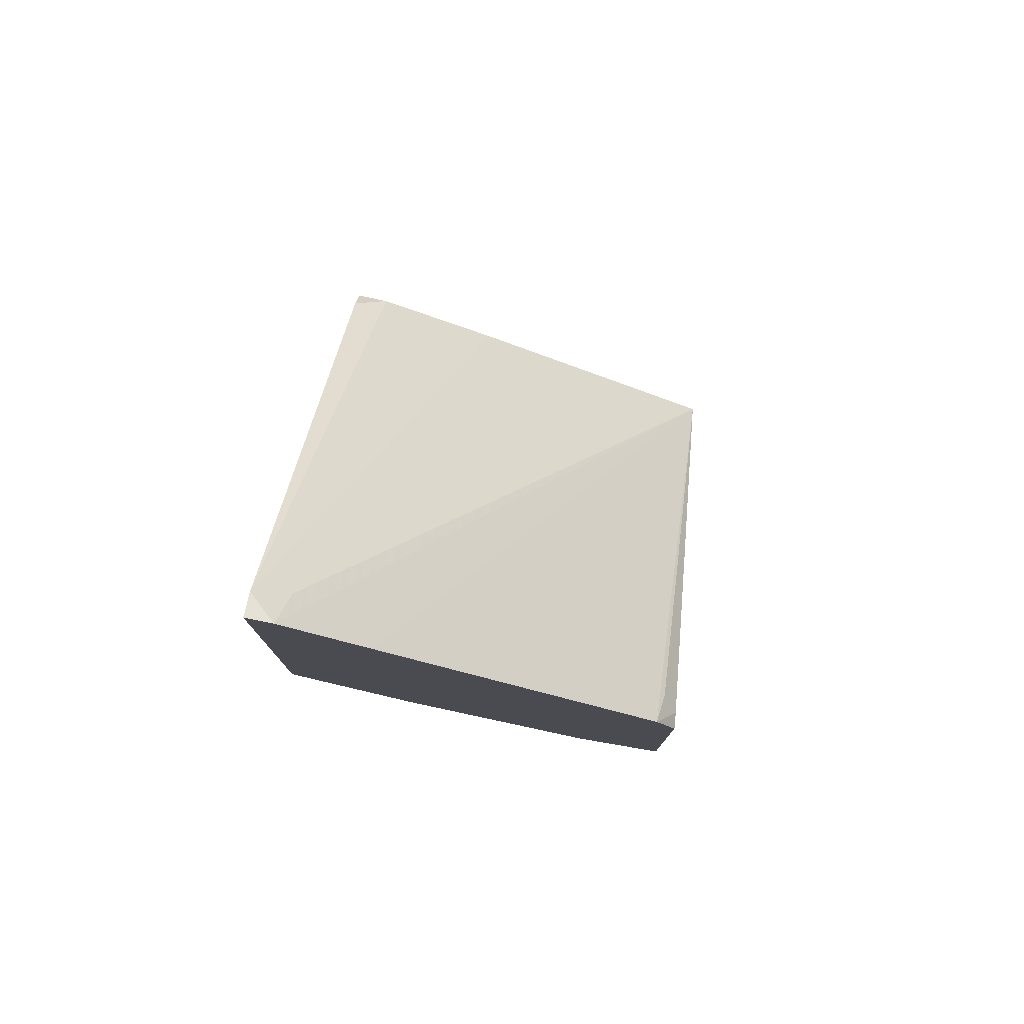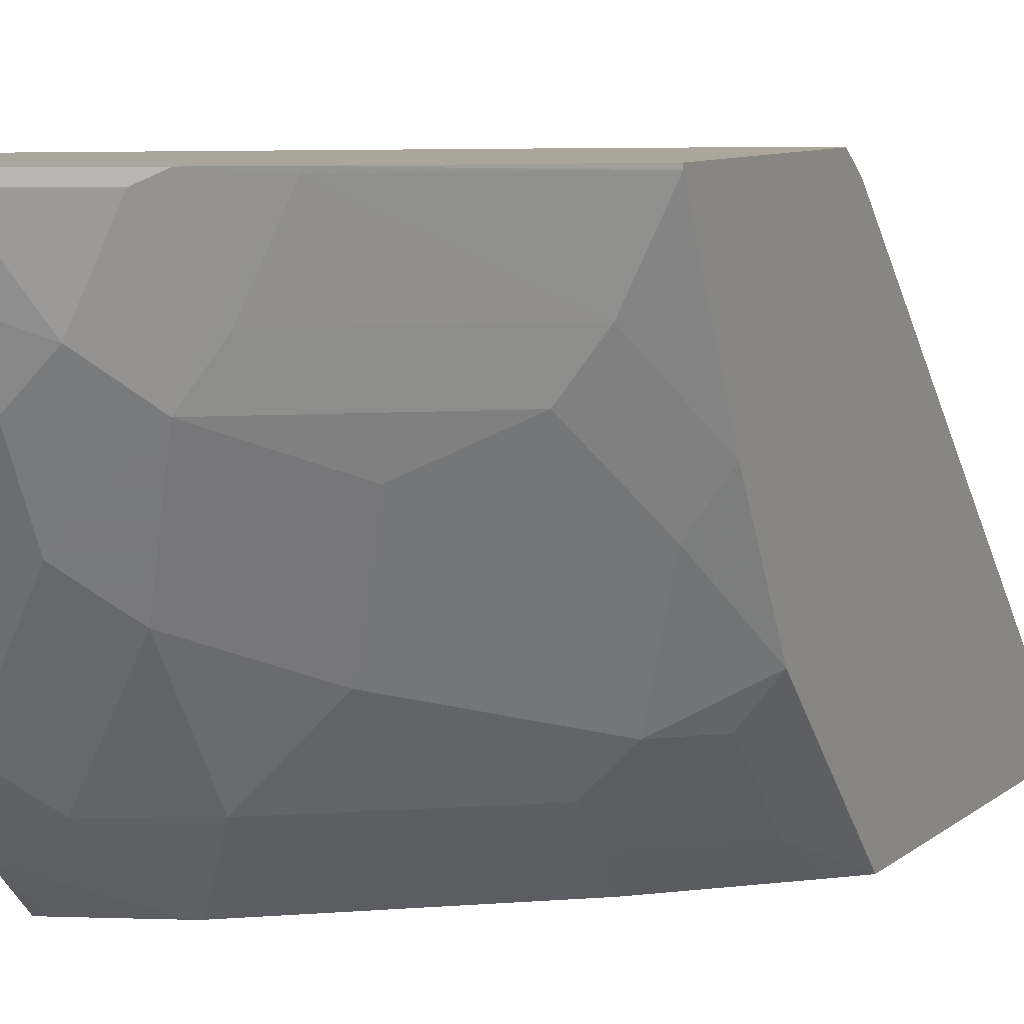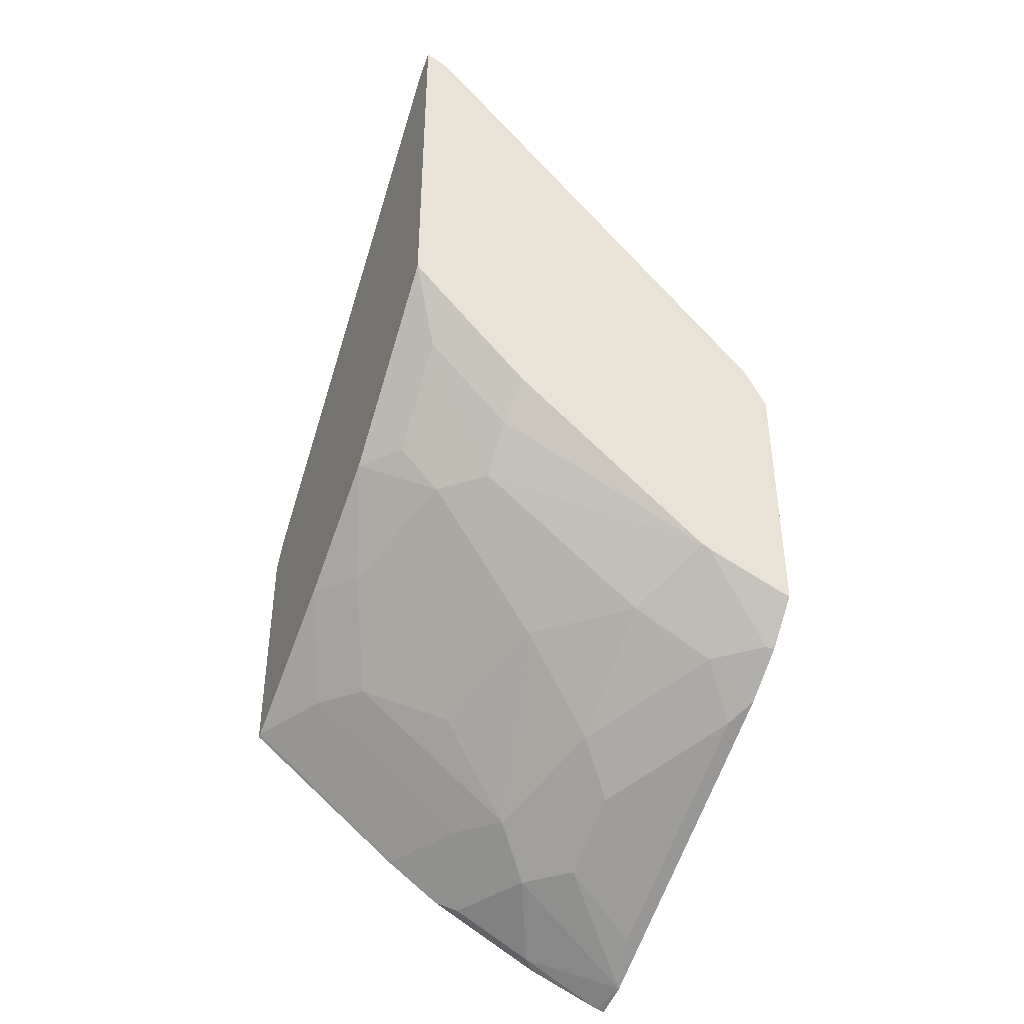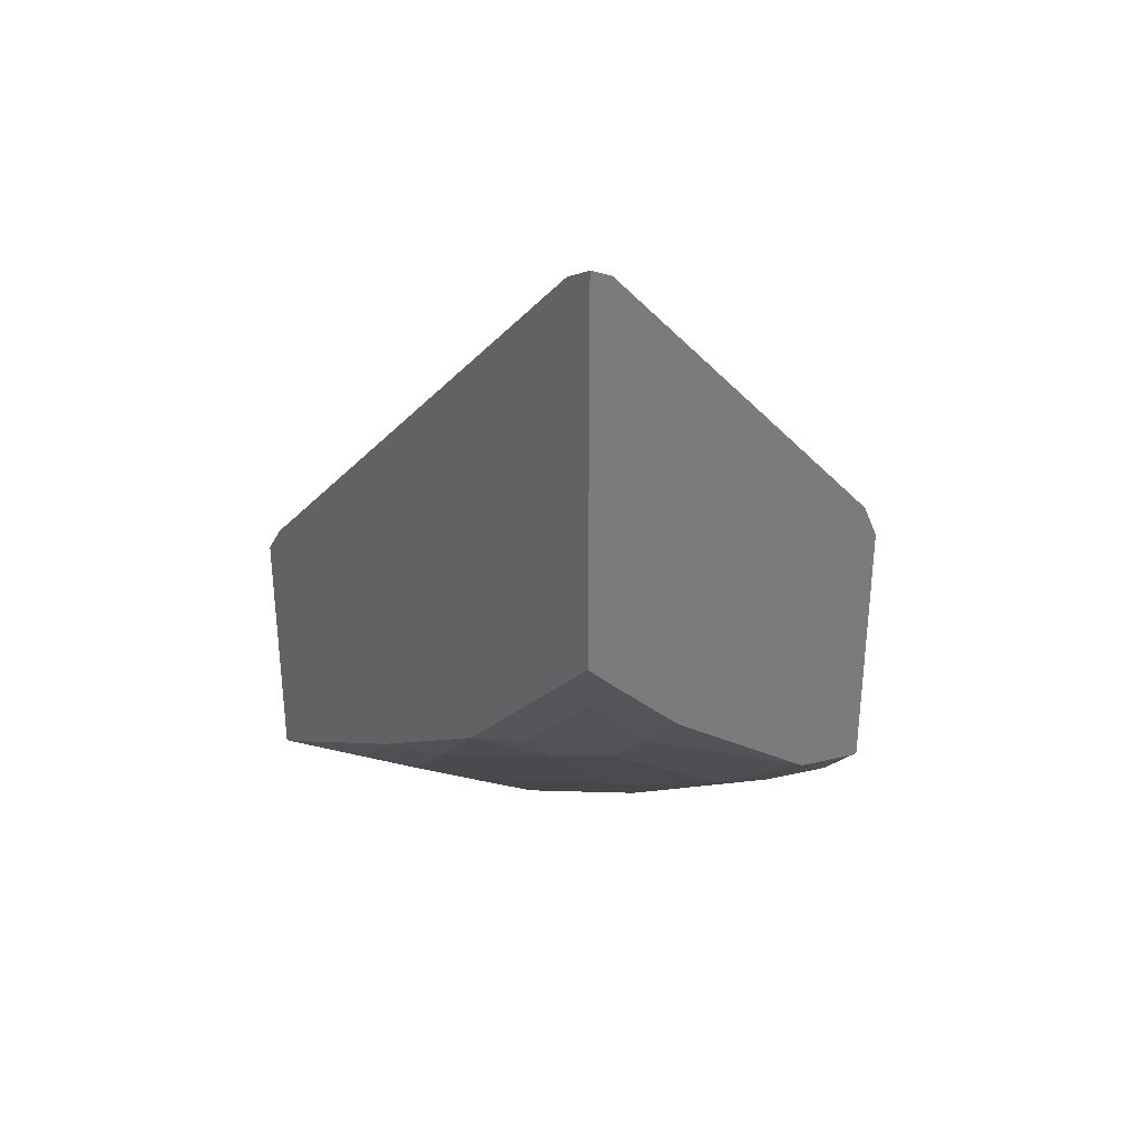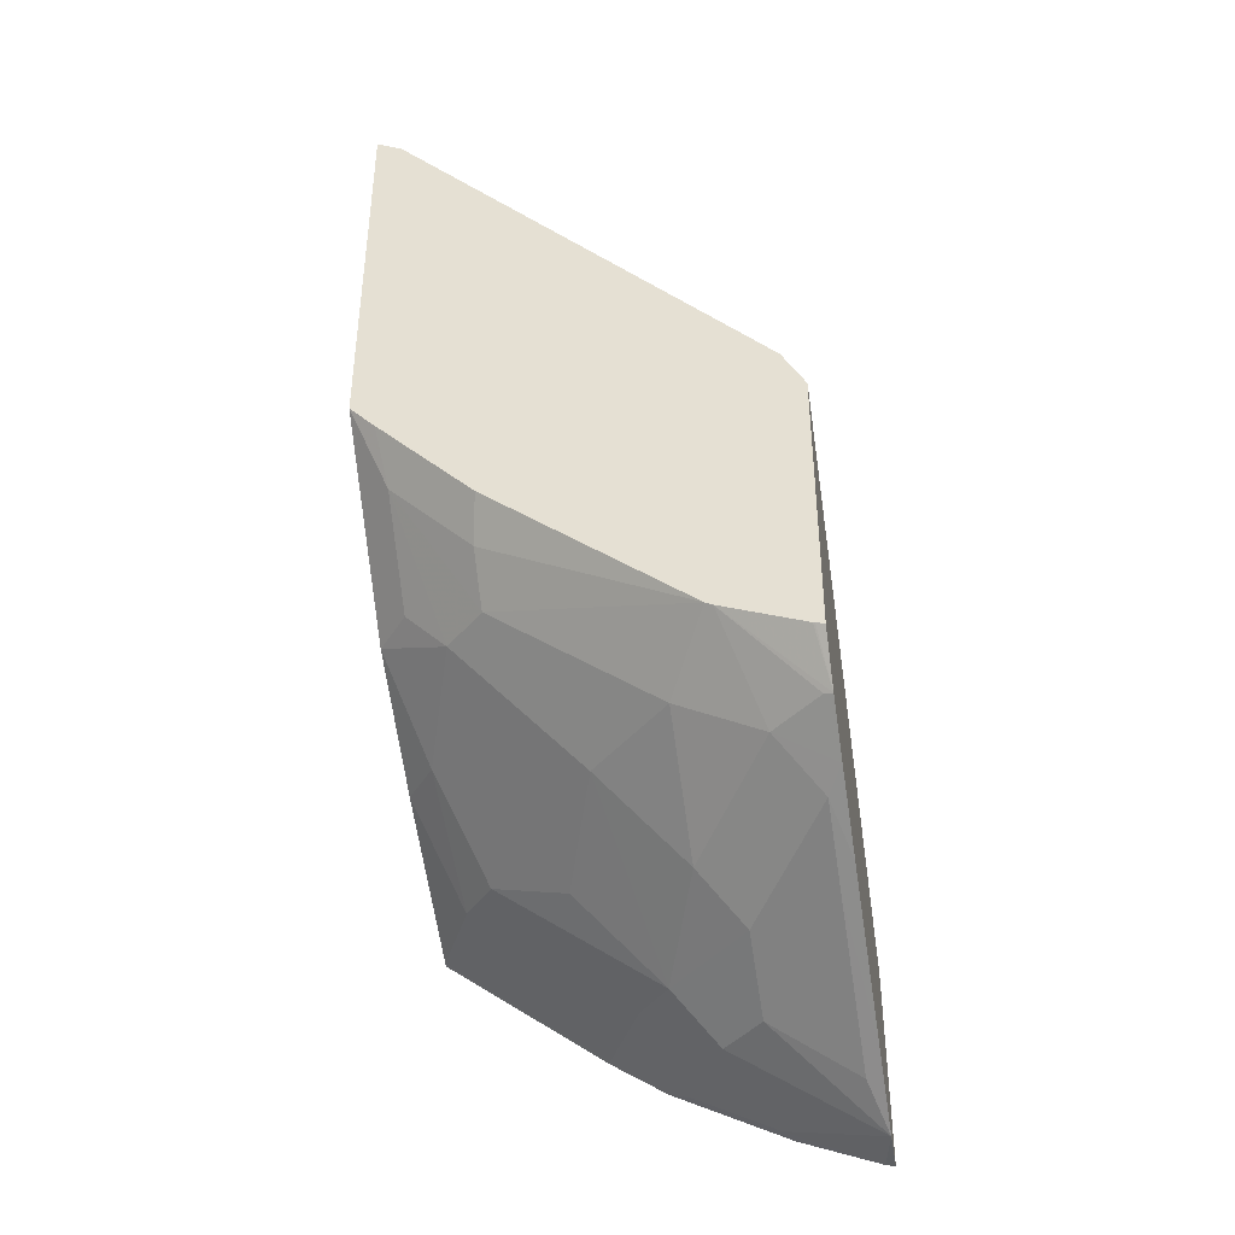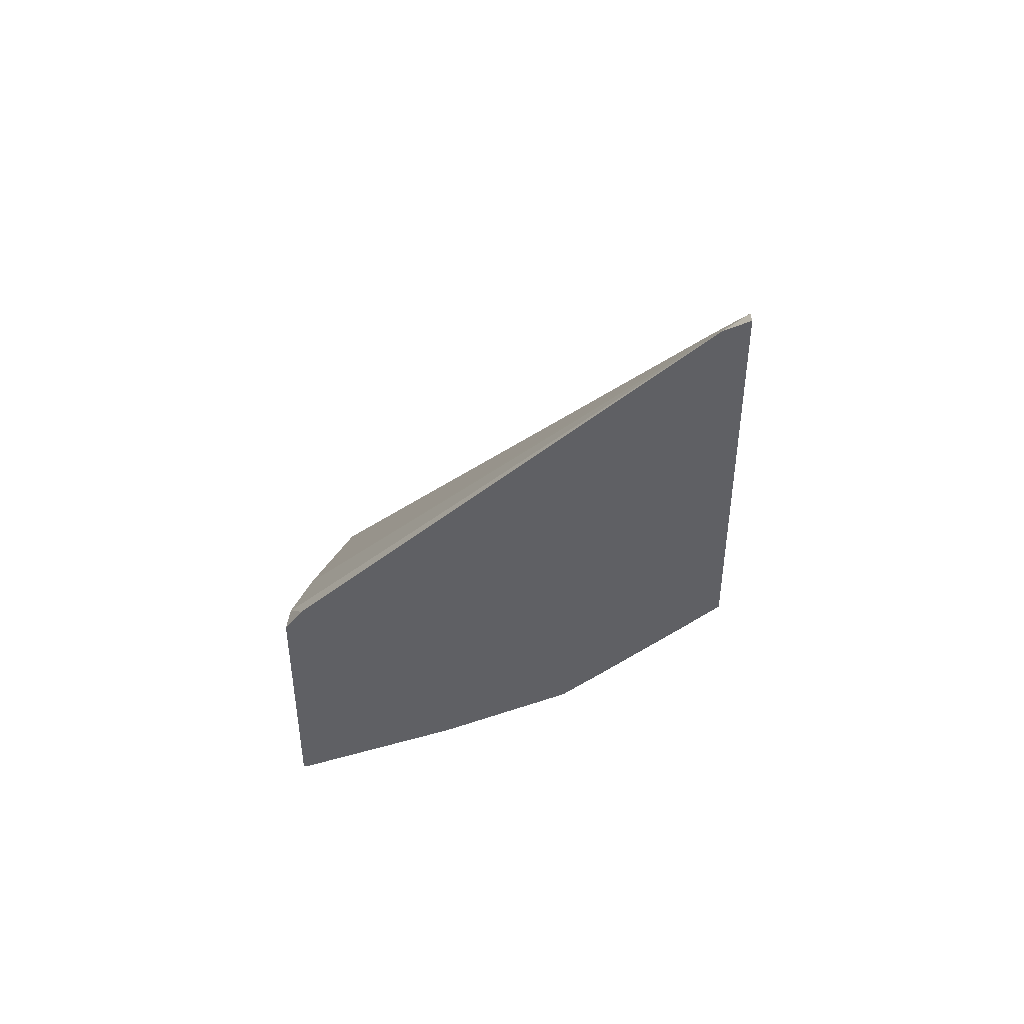
<metadata>
{"format":"obj","ext":"obj","renderer":"f3d","projection":"perspective","resolution":1024,"background":"white","views":[{"elev":77.7,"azim":7.5,"up":"+Z"},{"elev":8.0,"azim":-154.2,"up":"+Y"},{"elev":-41.7,"azim":-23.6,"up":"+Z"},{"elev":32.2,"azim":-45.4,"up":"+Z"},{"elev":-40.2,"azim":9.9,"up":"+Z"},{"elev":45.8,"azim":-86.1,"up":"+Z"}]}
</metadata>
<code>
v -0.3608 -0.1457 -0.6841
v -0.3648 -0.1457 -0.6832
v -0.3608 -0.1268 -0.7038
v -0.3608 -0.1457 -0.5507
v -0.3658 -0.1457 -0.6829
v -0.3648 -0.126 -0.703
v -0.3615 -0.1028 -0.7196
v -0.3608 -0.1029 -0.7197
v -0.4044 -0.1457 -0.6683
v -0.3608 -0.1367 -0.5545
v -0.3716 -0.1457 -0.5308
v -0.388 -0.1094 -0.7063
v -0.3681 -0.08953 -0.7262
v -0.3608 -0.06337 -0.7398
v -0.4079 -0.1457 -0.6665
v -0.3681 -0.1293 -0.5472
v -0.3608 0.0748 -0.7089
v -0.5109 -0.1457 -0.3915
v -0.4278 -0.04972 -0.7262
v -0.4079 -0.02986 -0.7461
v -0.4278 -0.1094 -0.6864
v -0.3681 -0.04972 -0.7461
v -0.3608 0.0162 -0.7796
v -0.5074 -0.1094 -0.6267
v -0.5038 -0.1457 -0.5904
v -0.5074 -0.1293 -0.6068
v -0.3608 0.0748 -0.8039
v -0.49 0.0748 -0.6094
v -0.5472 -0.1293 -0.3681
v -0.5507 -0.1457 -0.3517
v -0.4676 -0.06963 -0.6864
v -0.4477 0.009939 -0.7461
v -0.4079 0.009939 -0.766
v -0.3681 -0.009963 -0.766
v -0.3608 0.056 -0.7995
v -0.5272 -0.08953 -0.6267
v -0.5472 -0.1293 -0.5671
v -0.5308 -0.1457 -0.5636
v -0.3608 0.07403 -0.8037
v -0.3652 0.0748 -0.8029
v -0.5482 0.0748 -0.5681
v -0.5631 -0.1332 -0.3521
v -0.5631 -0.1457 -0.3455
v -0.4875 -0.009963 -0.7063
v -0.5472 -0.02986 -0.6466
v -0.5272 0.009939 -0.6864
v -0.4642 0.03314 -0.7428
v -0.4842 0.07295 -0.7428
v -0.4676 0.04972 -0.7461
v -0.458 0.0748 -0.7608
v -0.4278 0.02984 -0.766
v -0.5438 0.03314 -0.6831
v -0.3681 0.02984 -0.7859
v -0.4079 0.06962 -0.7859
v -0.5472 -0.08953 -0.6068
v -0.5631 -0.06963 -0.6068
v -0.5436 -0.1457 -0.5507
v -0.5507 -0.1457 -0.5437
v -0.5631 -0.1457 -0.5308
v -0.5631 -0.1254 -0.5511
v -0.5631 -0.1133 -0.5632
v -0.5631 -0.1055 -0.571
v -0.4027 0.0748 -0.7885
v -0.5619 0.0748 -0.5647
v -0.5631 0.06572 -0.5511
v -0.5631 -0.006768 -0.6434
v -0.4845 0.0748 -0.7432
v -0.5631 0.07282 -0.6832
v -0.4477 0.06962 -0.766
v -0.5631 0.0748 -0.5644
v -0.5631 0.07353 -0.6834
v -0.5631 0.0748 -0.6837
f 32 50 51
f 32 44 46
f 32 46 52
f 33 51 35
f 33 35 53
f 35 54 40
f 36 37 55
f 35 51 54
f 37 57 58
f 36 55 56
f 36 56 45
f 32 49 50
f 37 38 57
f 35 40 39
f 32 48 49
f 26 38 37
f 31 46 44
f 23 34 53
f 37 58 59
f 23 53 35
f 24 26 37
f 24 37 36
f 25 38 26
f 32 47 48
f 27 39 40
f 28 42 29
f 29 42 30
f 30 42 43
f 31 44 32
f 31 36 45
f 31 45 46
f 28 41 42
f 37 59 60
f 48 52 68
f 37 61 62
f 47 52 48
f 48 67 50
f 48 50 49
f 48 68 67
f 50 63 69
f 50 69 51
f 45 56 66
f 51 69 54
f 54 69 63
f 55 62 56
f 64 70 65
f 67 68 71
f 67 71 72
f 22 34 23
f 52 66 68
f 37 60 61
f 45 52 46
f 42 59 43
f 37 62 55
f 40 54 63
f 41 64 65
f 41 65 42
f 42 65 70
f 42 70 72
f 45 66 52
f 42 72 71
f 42 68 66
f 42 66 56
f 42 56 62
f 42 62 61
f 42 61 60
f 42 60 59
f 42 71 68
f 21 36 31
f 32 52 47
f 20 34 22
f 1 38 25
f 1 25 15
f 1 15 9
f 1 9 5
f 1 5 2
f 2 5 3
f 1 58 57
f 3 6 7
f 3 5 9
f 3 9 6
f 4 10 11
f 6 12 7
f 6 9 12
f 7 13 8
f 3 7 8
f 7 12 13
f 1 59 58
f 1 30 43
f 21 24 36
f 1 2 3
f 1 3 8
f 1 8 14
f 1 14 23
f 1 23 35
f 1 43 59
f 1 35 39
f 1 27 17
f 1 17 10
f 1 10 4
f 1 4 11
f 1 11 18
f 1 18 30
f 1 39 27
f 8 13 14
f 1 57 38
f 10 16 11
f 17 67 72
f 17 72 70
f 17 70 64
f 17 64 41
f 17 41 28
f 17 29 30
f 17 30 18
f 19 21 31
f 19 31 32
f 19 32 20
f 20 32 51
f 20 51 33
f 20 33 53
f 9 15 12
f 20 53 34
f 17 50 67
f 17 63 50
f 17 28 29
f 11 16 17
f 17 40 63
f 11 17 18
f 12 19 20
f 12 20 13
f 12 15 21
f 13 20 22
f 13 22 14
f 12 21 19
f 10 17 16
f 15 24 21
f 15 25 26
f 15 26 24
f 17 27 40
f 14 22 23

</code>
